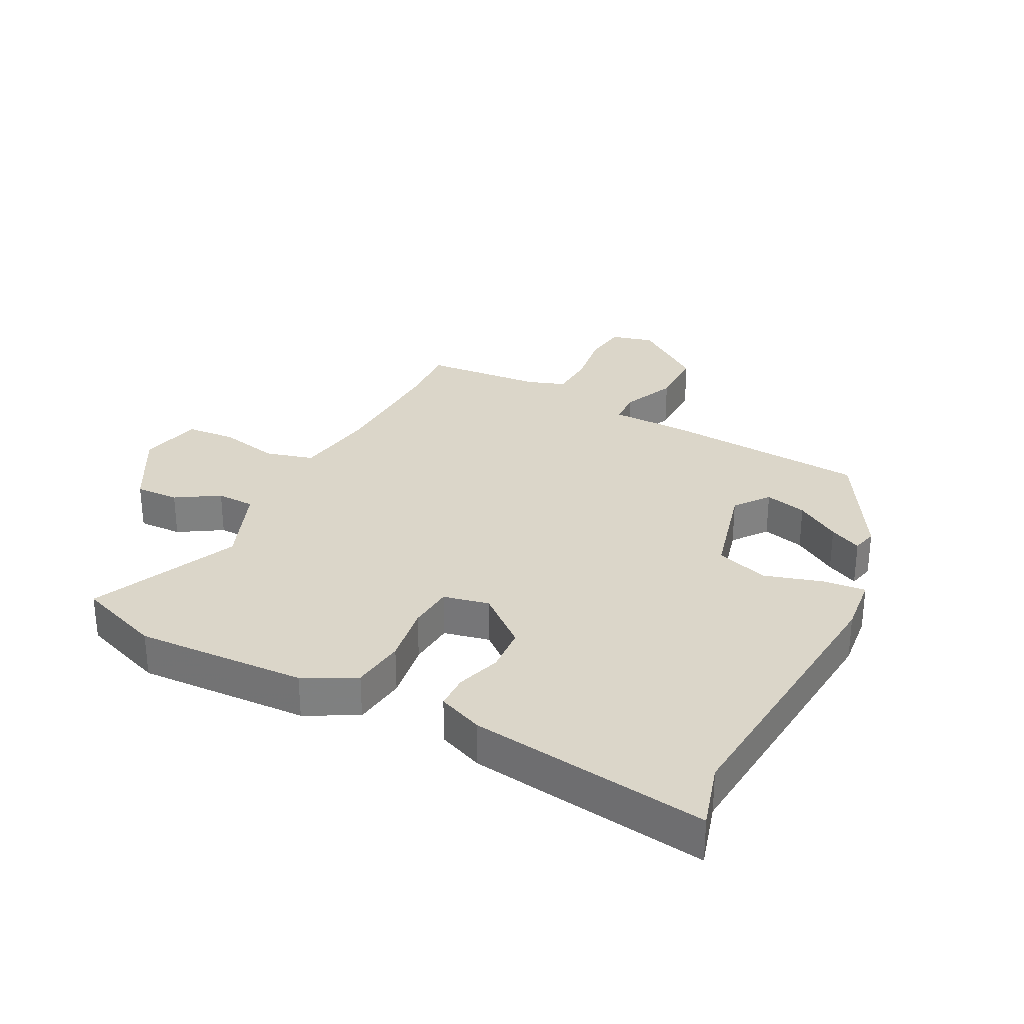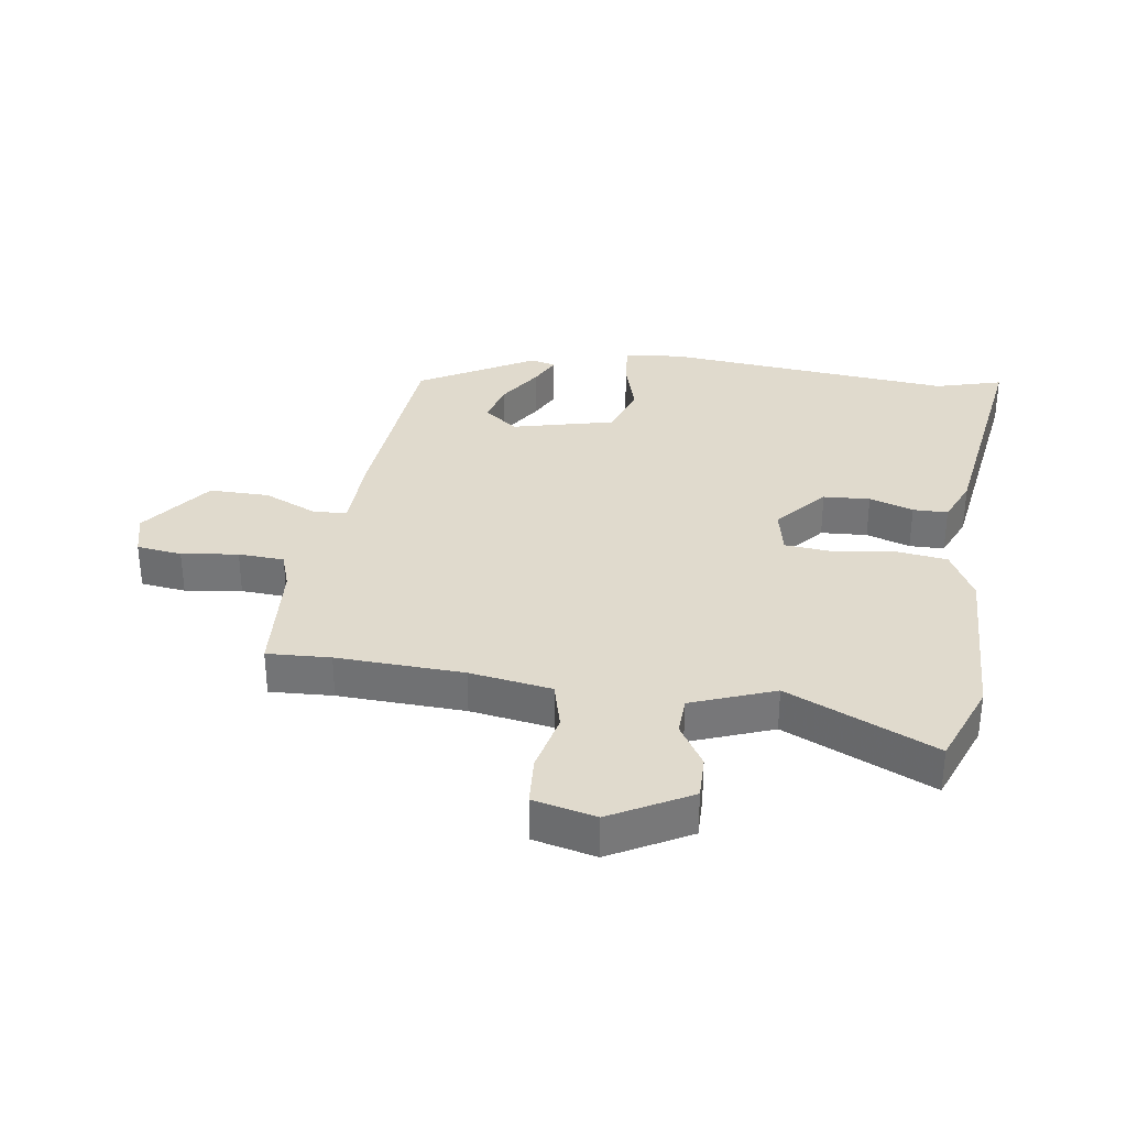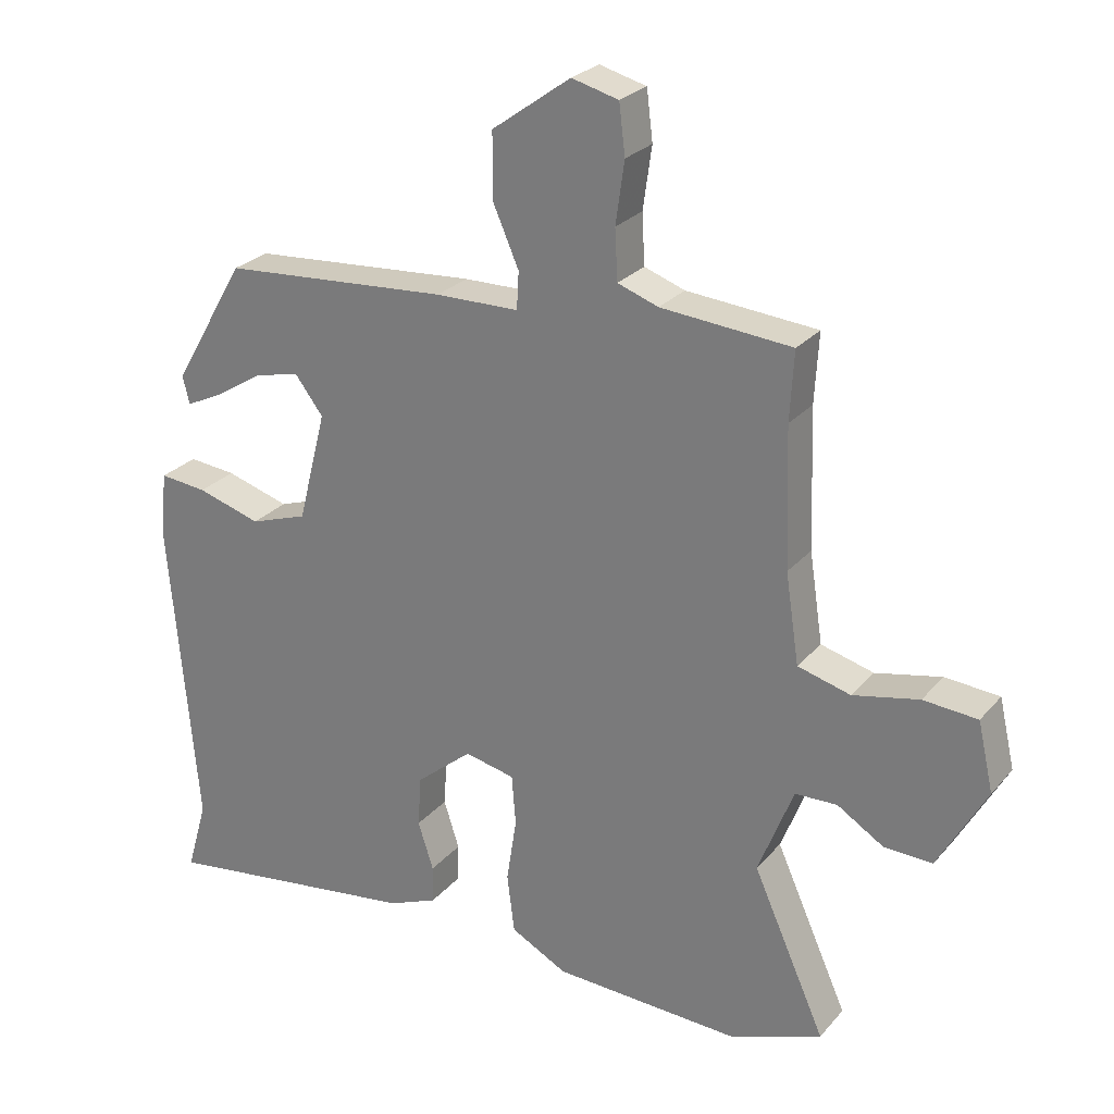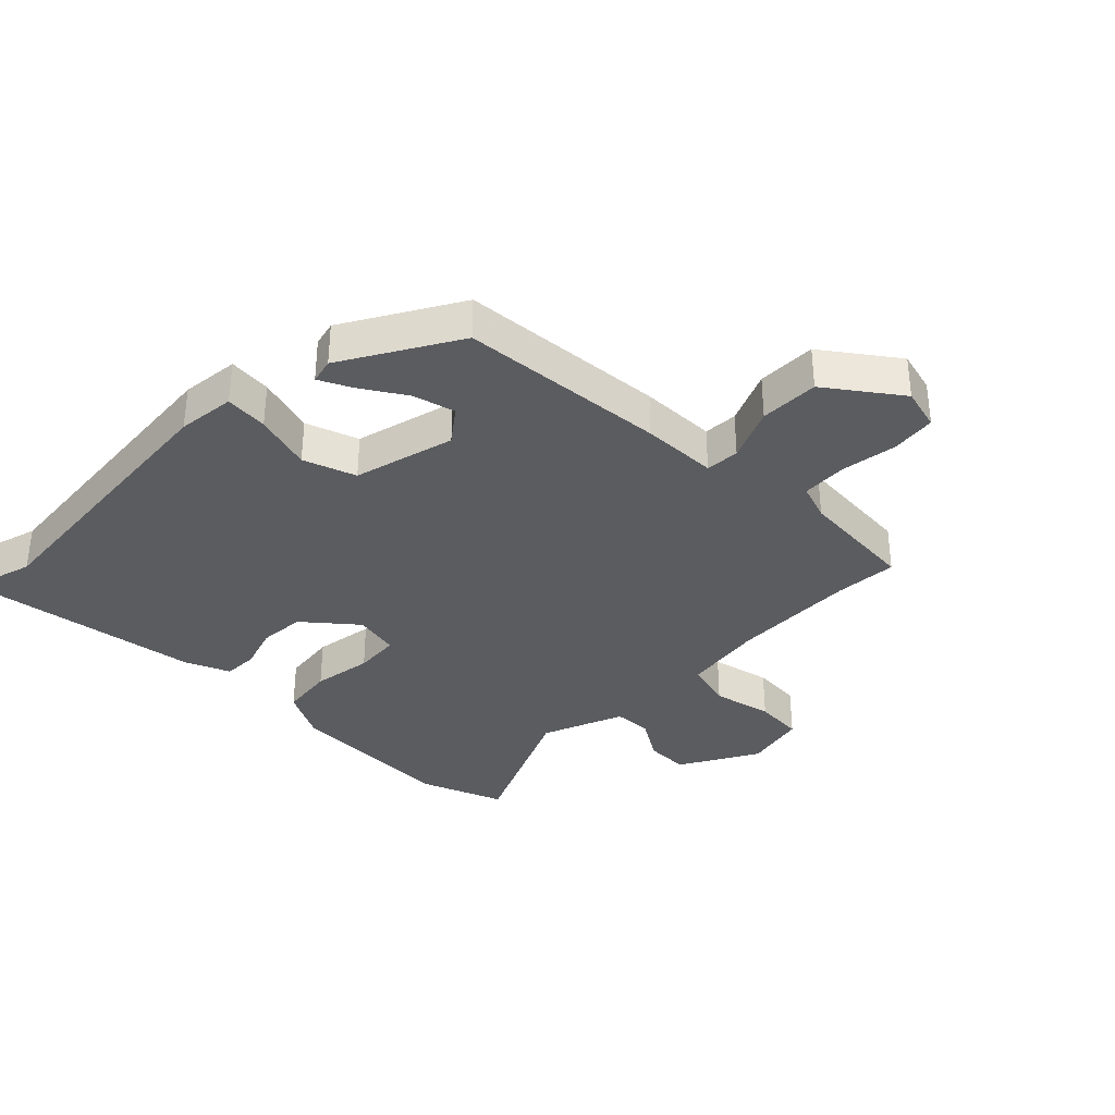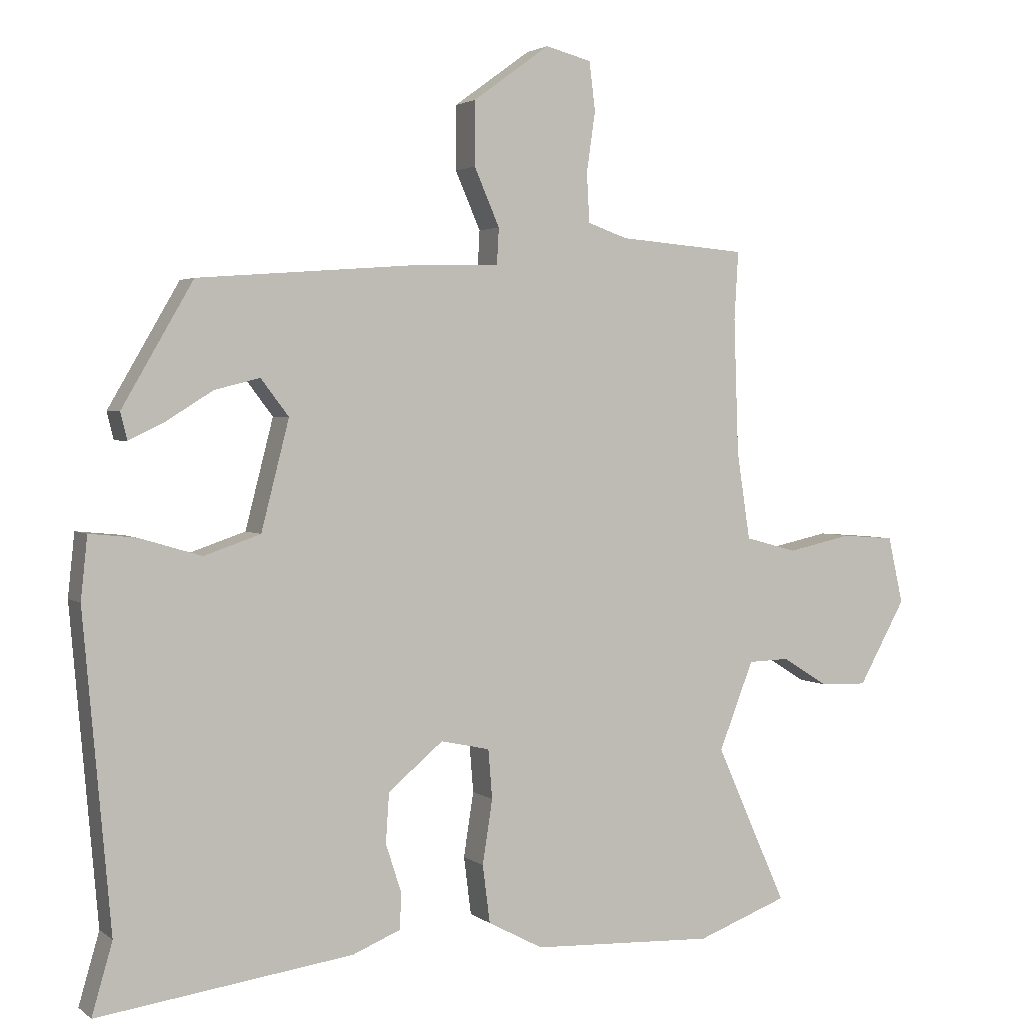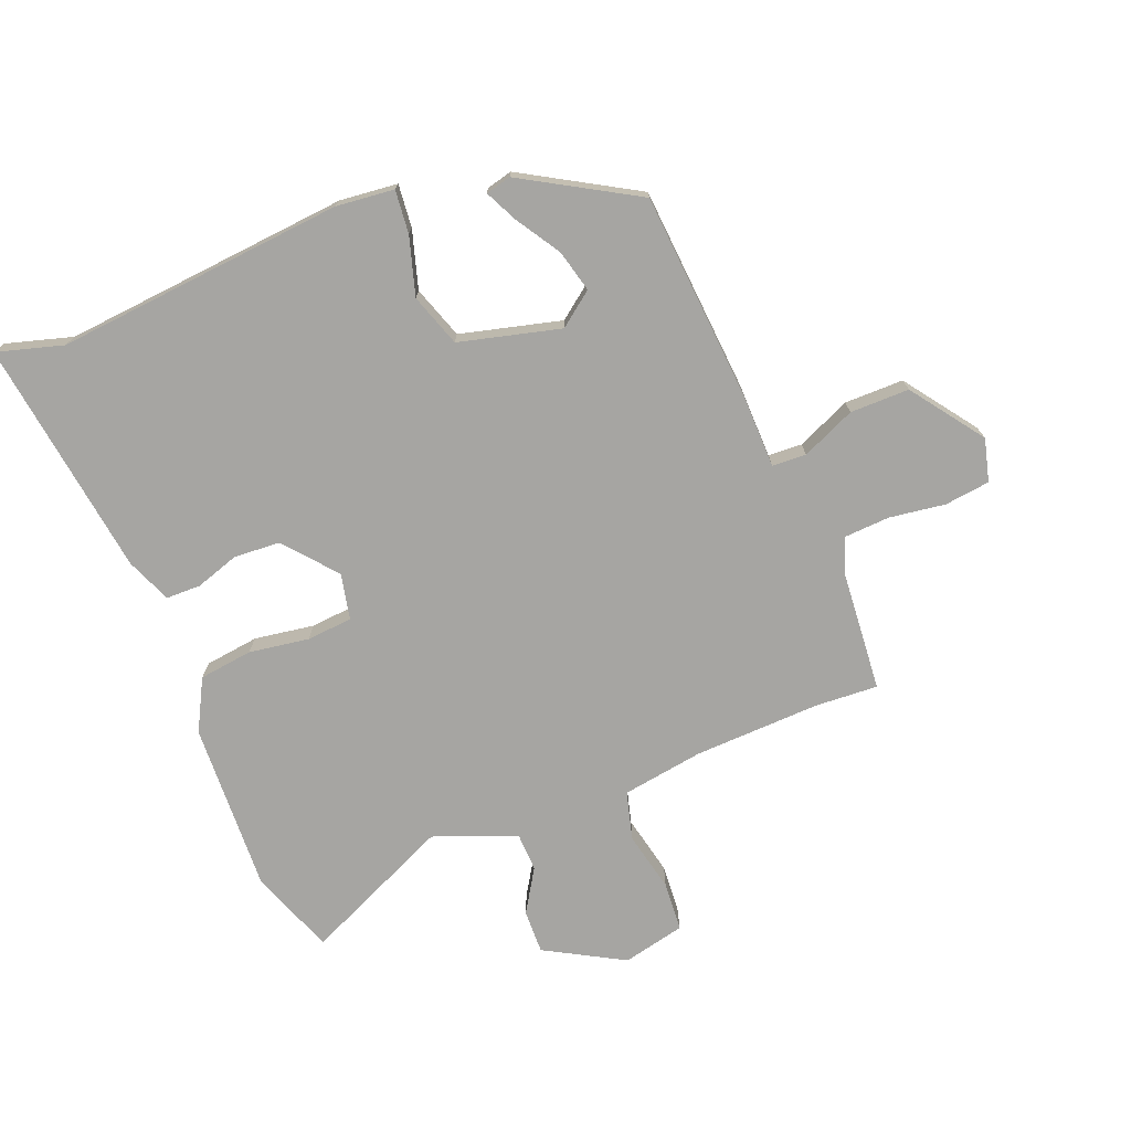
<metadata>
{"format":"obj","ext":"obj","renderer":"f3d","projection":"perspective","resolution":1024,"background":"white","views":[{"elev":30.1,"azim":-152.8,"up":"+Y"},{"elev":33.1,"azim":98.9,"up":"+Y"},{"elev":26.0,"azim":30.9,"up":"+Z"},{"elev":-34.7,"azim":-44.6,"up":"+Y"},{"elev":2.7,"azim":-24.4,"up":"+Z"},{"elev":-73.8,"azim":-68.2,"up":"+Y"}]}
</metadata>
<code>
v 0.502 0.07 0.532
v 0.496 0.07 0.43
v 0.503 0.07 0.226
v 0.523 0.07 0.094
v 0.601 0.07 0.073
v 0.698 0.07 0.094
v 0.778 0.07 0.088
v 0.801 0.07 -0.013
v 0.73 0.07 -0.14
v 0.659 0.07 -0.138
v 0.59 0.07 -0.095
v 0.528 0.07 -0.097
v 0.476 0.07 -0.23
v 0.583 0.07 -0.469
v 0.446 0.07 -0.52
v 0.17 0.07 -0.508
v 0.087 0.07 -0.464
v 0.076 0.07 -0.377
v 0.091 0.07 -0.28
v 0.085 0.07 -0.206
v 0.011 0.07 -0.19
v -0.072 0.07 -0.259
v -0.077 0.07 -0.334
v -0.054 0.07 -0.405
v -0.055 0.07 -0.461
v -0.128 0.07 -0.491
v -0.513 0.07 -0.544
v -0.482 0.07 -0.437
v -0.523 0.07 0.031
v -0.513 0.07 0.125
v -0.443 0.07 0.118
v -0.349 0.07 0.09
v -0.264 0.07 0.119
v -0.222 0.07 0.283
v -0.264 0.07 0.338
v -0.332 0.07 0.321
v -0.404 0.07 0.276
v -0.456 0.07 0.251
v -0.466 0.07 0.292
v -0.359 0.07 0.476
v -0.024 0.07 0.501
v 0.099 0.07 0.503
v 0.102 0.07 0.558
v 0.064 0.07 0.645
v 0.064 0.07 0.741
v 0.18 0.07 0.825
v 0.249 0.07 0.807
v 0.258 0.07 0.734
v 0.245 0.07 0.643
v 0.249 0.07 0.569
v 0.309 0.07 0.548
v 0.502 0 0.532
v 0.496 0 0.43
v 0.503 0 0.226
v 0.523 0 0.094
v 0.601 0 0.073
v 0.698 0 0.094
v 0.778 0 0.088
v 0.801 0 -0.013
v 0.73 0 -0.14
v 0.659 0 -0.138
v 0.59 0 -0.095
v 0.528 0 -0.097
v 0.476 0 -0.23
v 0.583 0 -0.469
v 0.446 0 -0.52
v 0.17 0 -0.508
v 0.087 0 -0.464
v 0.076 0 -0.377
v 0.091 0 -0.28
v 0.085 0 -0.206
v 0.011 0 -0.19
v -0.072 0 -0.259
v -0.077 0 -0.334
v -0.054 0 -0.405
v -0.055 0 -0.461
v -0.128 0 -0.491
v -0.513 0 -0.544
v -0.482 0 -0.437
v -0.523 0 0.031
v -0.513 0 0.125
v -0.443 0 0.118
v -0.349 0 0.09
v -0.264 0 0.119
v -0.222 0 0.283
v -0.264 0 0.338
v -0.332 0 0.321
v -0.404 0 0.276
v -0.456 0 0.251
v -0.466 0 0.292
v -0.359 0 0.476
v -0.024 0 0.501
v 0.099 0 0.503
v 0.102 0 0.558
v 0.064 0 0.645
v 0.064 0 0.741
v 0.18 0 0.825
v 0.249 0 0.807
v 0.258 0 0.734
v 0.245 0 0.643
v 0.249 0 0.569
v 0.309 0 0.548
f 47 48 49
f 46 47 49
f 45 46 49
f 44 45 49
f 43 44 49
f 42 43 49 50
f 39 40 41 42
f 36 37 38 39
f 35 36 39 42
f 42 50 51
f 35 42 51
f 34 35 51
f 30 31 32
f 29 30 32
f 28 29 32
f 28 32 33
f 27 28 33
f 26 27 33
f 25 26 33
f 24 25 33
f 23 24 33
f 22 23 33 34
f 17 18 19
f 16 17 19
f 15 16 19
f 14 15 19
f 13 14 19
f 12 13 19 20
f 9 10 11
f 8 9 11
f 7 8 11
f 6 7 11
f 5 6 11
f 4 5 11 12
f 12 20 21
f 4 12 21
f 3 4 21
f 51 1 2
f 22 34 51
f 21 22 51
f 3 21 51
f 2 3 51
f 100 99 98
f 100 98 97
f 100 97 96
f 100 96 95
f 100 95 94
f 101 100 94 93
f 93 92 91 90
f 90 89 88 87
f 93 90 87 86
f 102 101 93
f 102 93 86
f 102 86 85
f 83 82 81
f 83 81 80
f 83 80 79
f 84 83 79
f 84 79 78
f 84 78 77
f 84 77 76
f 84 76 75
f 84 75 74
f 85 84 74 73
f 70 69 68
f 70 68 67
f 70 67 66
f 70 66 65
f 70 65 64
f 71 70 64 63
f 62 61 60
f 62 60 59
f 62 59 58
f 62 58 57
f 62 57 56
f 63 62 56 55
f 72 71 63
f 72 63 55
f 72 55 54
f 53 52 102
f 102 85 73
f 102 73 72
f 102 72 54
f 102 54 53
f 1 52 53 2
f 2 53 54 3
f 3 54 55 4
f 4 55 56 5
f 5 56 57 6
f 6 57 58 7
f 7 58 59 8
f 8 59 60 9
f 9 60 61 10
f 10 61 62 11
f 11 62 63 12
f 12 63 64 13
f 13 64 65 14
f 14 65 66 15
f 15 66 67 16
f 16 67 68 17
f 17 68 69 18
f 18 69 70 19
f 19 70 71 20
f 20 71 72 21
f 21 72 73 22
f 22 73 74 23
f 23 74 75 24
f 24 75 76 25
f 25 76 77 26
f 26 77 78 27
f 27 78 79 28
f 28 79 80 29
f 29 80 81 30
f 30 81 82 31
f 31 82 83 32
f 32 83 84 33
f 33 84 85 34
f 34 85 86 35
f 35 86 87 36
f 36 87 88 37
f 37 88 89 38
f 38 89 90 39
f 39 90 91 40
f 40 91 92 41
f 41 92 93 42
f 42 93 94 43
f 43 94 95 44
f 44 95 96 45
f 45 96 97 46
f 46 97 98 47
f 47 98 99 48
f 48 99 100 49
f 49 100 101 50
f 50 101 102 51
f 51 102 52 1

</code>
